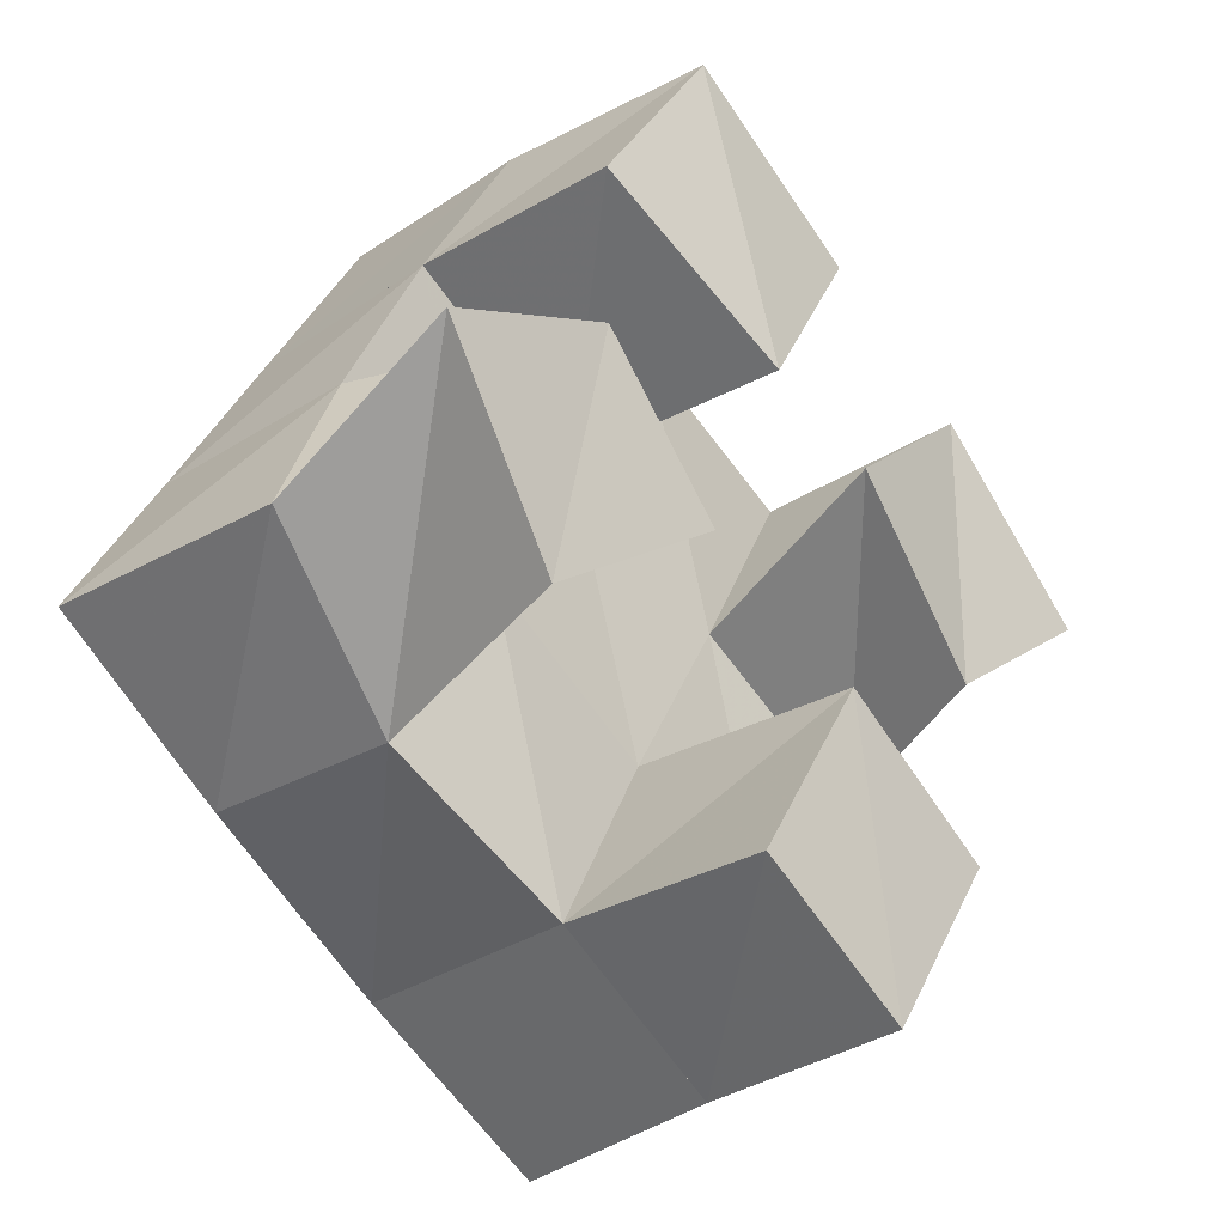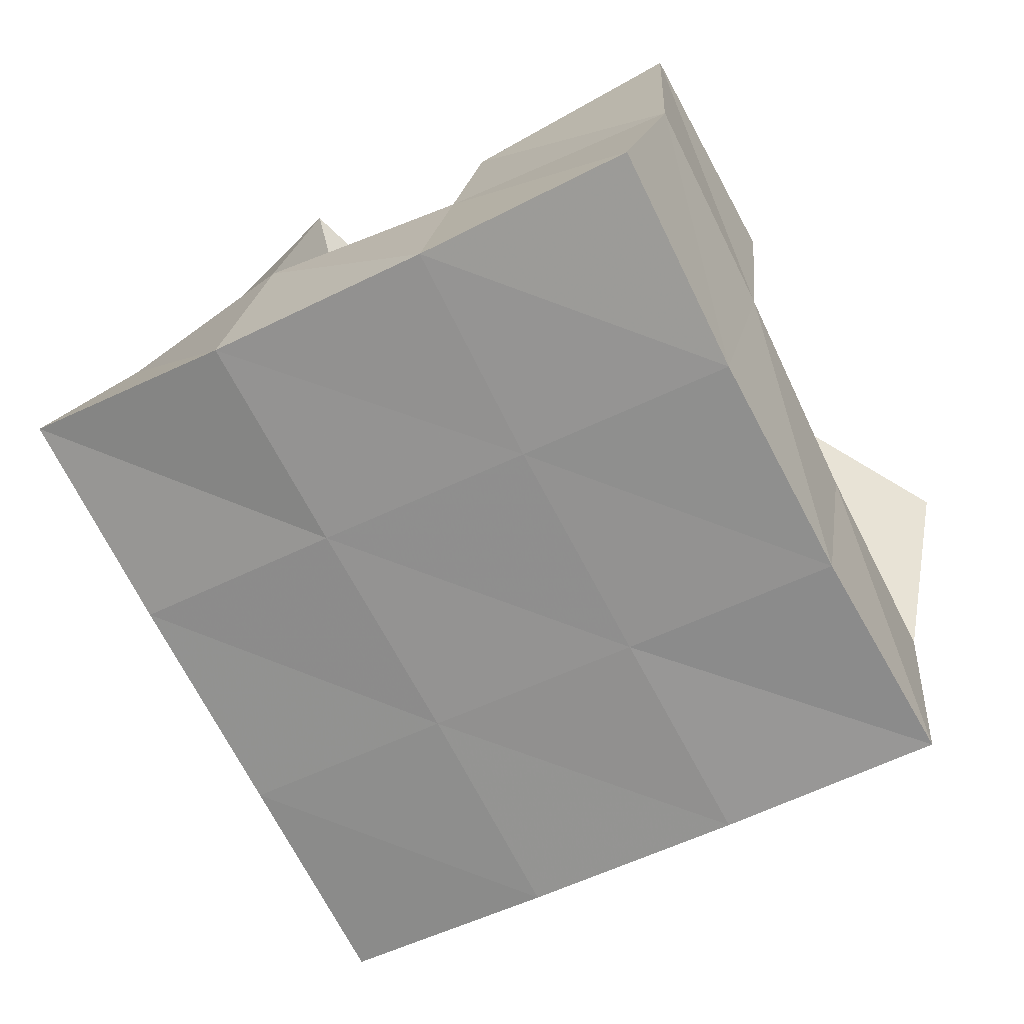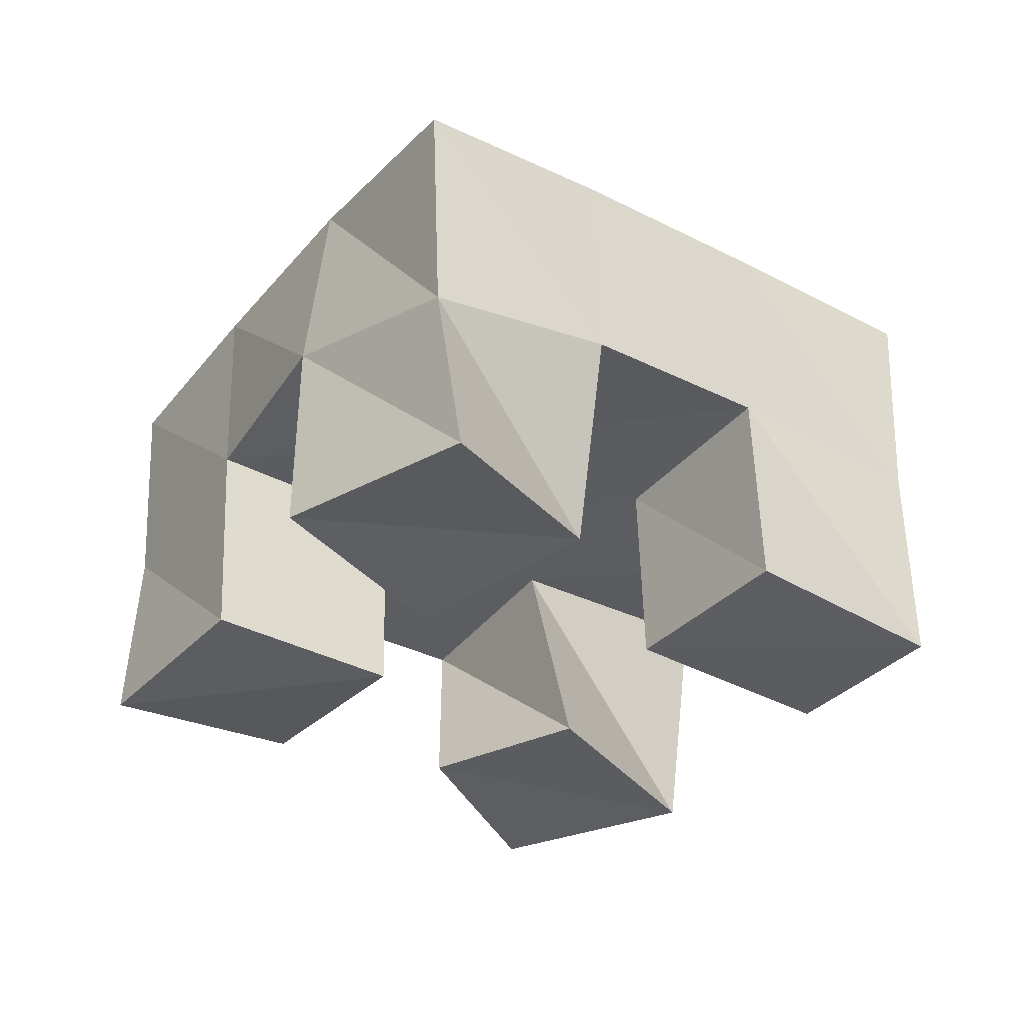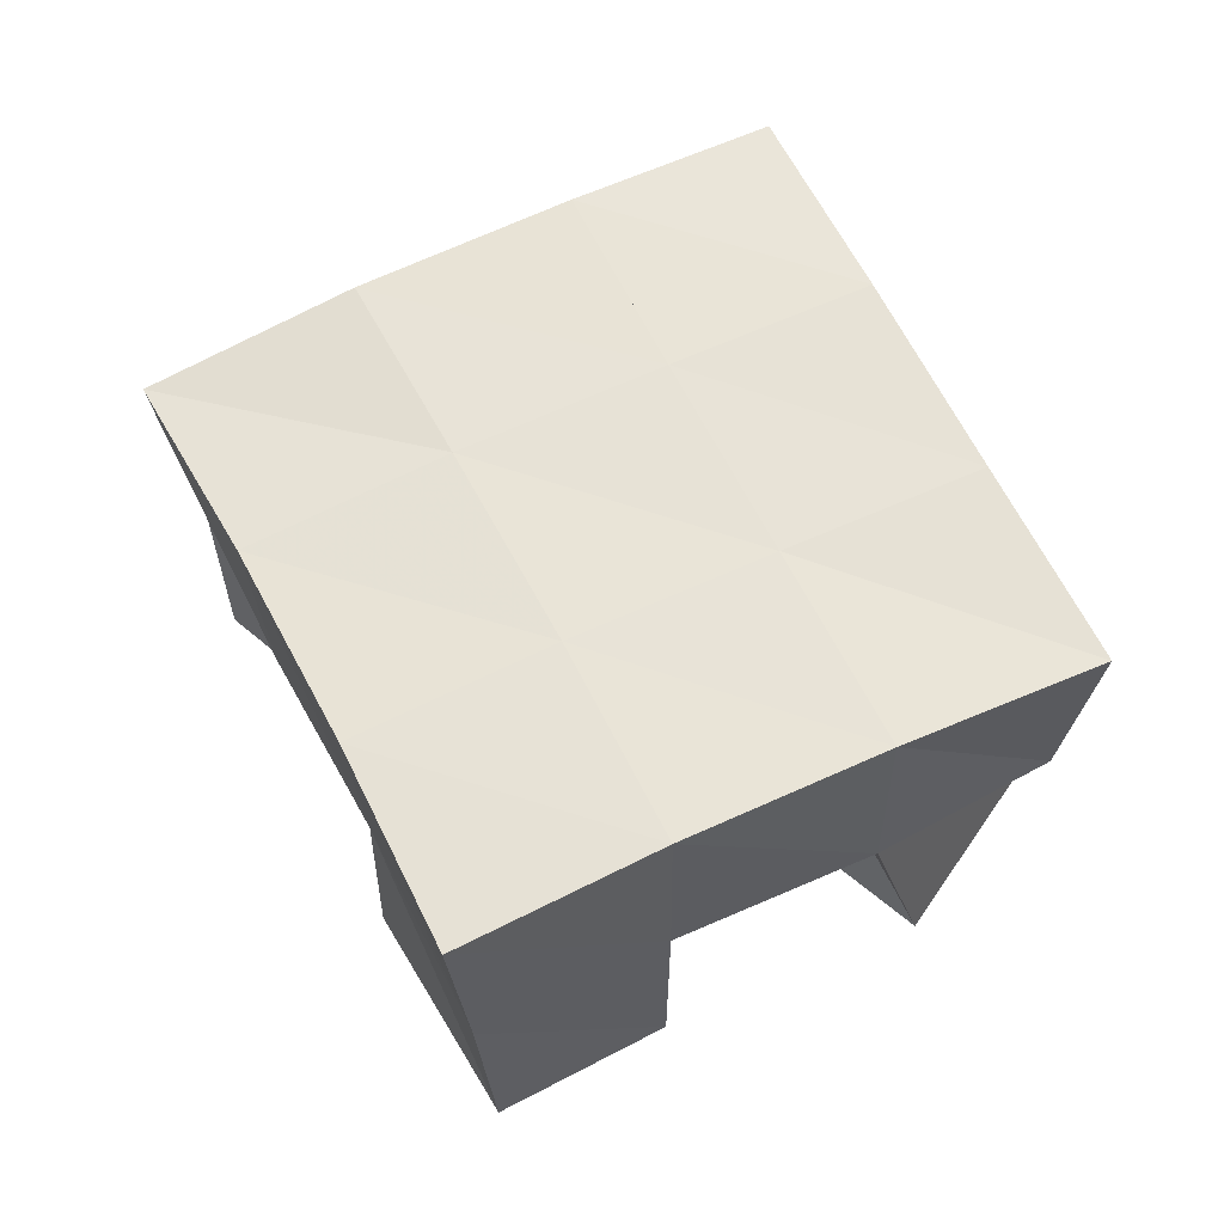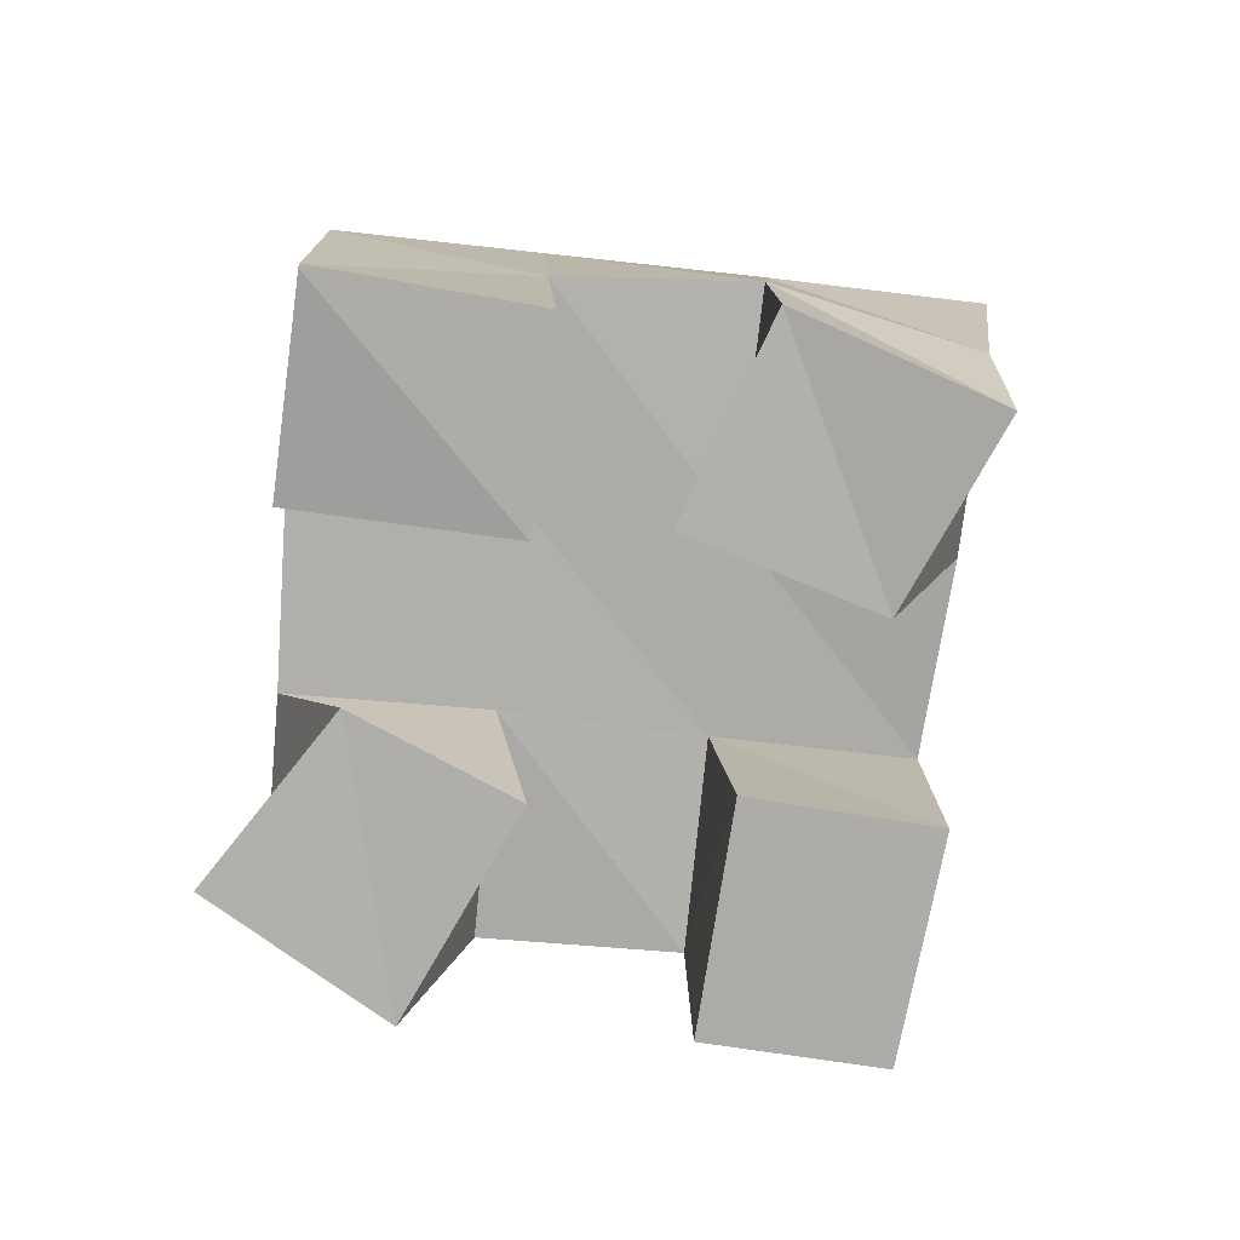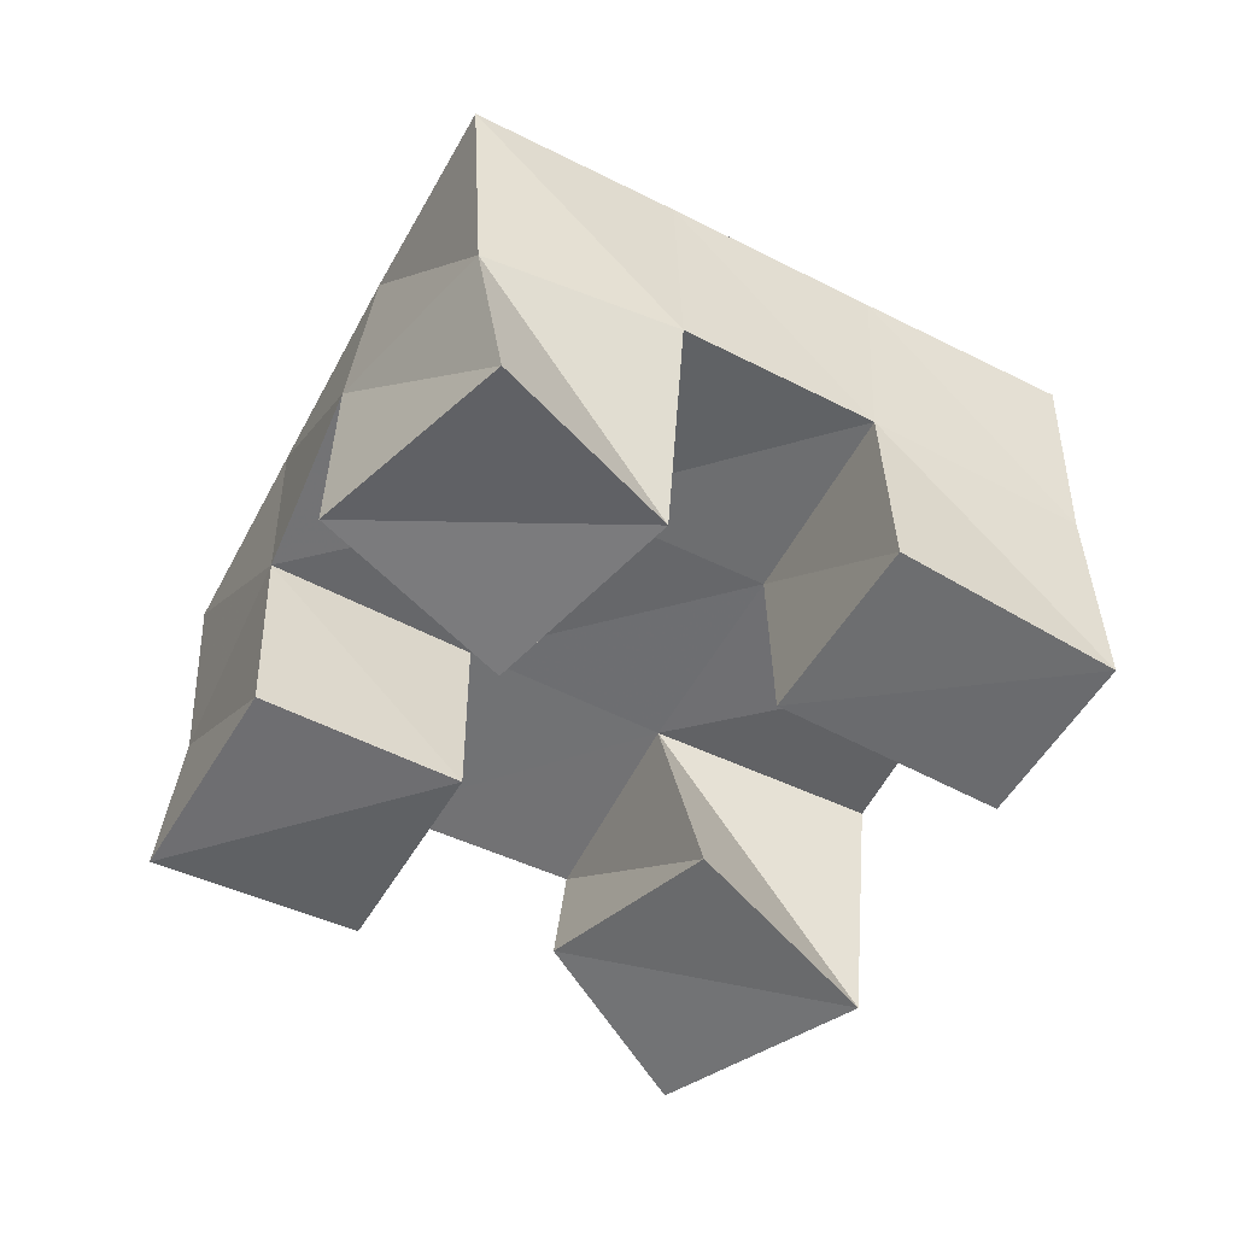
<metadata>
{"format":"obj","ext":"obj","renderer":"f3d","projection":"perspective","resolution":1024,"background":"white","views":[{"elev":-34.3,"azim":-48.8,"up":"+Z"},{"elev":21.9,"azim":-170.4,"up":"+Z"},{"elev":-35.7,"azim":84.0,"up":"+Y"},{"elev":61.9,"azim":-178.0,"up":"+Y"},{"elev":-76.9,"azim":21.7,"up":"+Y"},{"elev":-54.4,"azim":90.3,"up":"+Y"}]}
</metadata>
<code>
v 0.4831 0.1 0.1581
v 0.4845 0.1434 0.1379
v 0.5109 0.1 0.1145
v 0.5244 0.1524 0.1103
v 0.5273 0.1016 0.1832
v 0.5055 0.1506 0.1814
v 0.5556 0.1 0.15
v 0.5499 0.1514 0.1593
v 0.6053 0.1 0.1928
v 0.6156 0.1505 0.1793
v 0.6405 0.1028 0.1582
v 0.6593 0.1481 0.1545
v 0.6425 0.1025 0.2276
v 0.6416 0.1527 0.2272
v 0.6789 0.1 0.1901
v 0.681 0.1407 0.1962
v 0.5303 0.1049 0.227
v 0.5265 0.1516 0.2257
v 0.5773 0.1 0.2016
v 0.5727 0.1523 0.2024
v 0.5553 0.1 0.2703
v 0.5487 0.1491 0.2688
v 0.6001 0.1 0.2435
v 0.5977 0.1519 0.246
v 0.5687 0.1007 0.08749
v 0.5686 0.1492 0.0899
v 0.6061 0.1 0.06605
v 0.6096 0.1488 0.06765
v 0.5971 0.1002 0.1355
v 0.5925 0.151 0.1358
v 0.6358 0.1 0.1122
v 0.6349 0.151 0.1131
v 0.4795 0.1956 0.1367
v 0.5246 0.1993 0.1137
v 0.5041 0.1992 0.1805
v 0.5485 0.2001 0.1578
v 0.5283 0.2006 0.2259
v 0.5729 0.2007 0.2031
v 0.5514 0.198 0.2712
v 0.5959 0.1997 0.2474
v 0.5693 0.2004 0.09054
v 0.593 0.2004 0.1348
v 0.6184 0.1999 0.1796
v 0.643 0.1984 0.2226
v 0.6133 0.1981 0.06666
v 0.637 0.1988 0.1111
v 0.6624 0.1969 0.1557
v 0.6884 0.1914 0.1987
f 1 2 4
f 3 1 4
f 2 6 8
f 4 2 8
f 6 5 7
f 8 6 7
f 5 1 3
f 7 5 3
f 8 7 3
f 4 8 3
f 2 1 5
f 6 2 5
f 9 10 12
f 11 9 12
f 10 14 16
f 12 10 16
f 14 13 15
f 16 14 15
f 13 9 11
f 15 13 11
f 16 15 11
f 12 16 11
f 10 9 13
f 14 10 13
f 17 18 20
f 19 17 20
f 18 22 24
f 20 18 24
f 22 21 23
f 24 22 23
f 21 17 19
f 23 21 19
f 24 23 19
f 20 24 19
f 18 17 21
f 22 18 21
f 25 26 28
f 27 25 28
f 26 30 32
f 28 26 32
f 30 29 31
f 32 30 31
f 29 25 27
f 31 29 27
f 32 31 27
f 28 32 27
f 26 25 29
f 30 26 29
f 2 33 34
f 4 2 34
f 33 35 36
f 34 33 36
f 35 6 8
f 36 35 8
f 6 2 4
f 8 6 4
f 36 8 4
f 34 36 4
f 33 2 6
f 35 33 6
f 6 35 36
f 8 6 36
f 35 37 38
f 36 35 38
f 37 18 20
f 38 37 20
f 18 6 8
f 20 18 8
f 38 20 8
f 36 38 8
f 35 6 18
f 37 35 18
f 18 37 38
f 20 18 38
f 37 39 40
f 38 37 40
f 39 22 24
f 40 39 24
f 22 18 20
f 24 22 20
f 40 24 20
f 38 40 20
f 37 18 22
f 39 37 22
f 4 34 41
f 26 4 41
f 34 36 42
f 41 34 42
f 36 8 30
f 42 36 30
f 8 4 26
f 30 8 26
f 42 30 26
f 41 42 26
f 34 4 8
f 36 34 8
f 8 36 42
f 30 8 42
f 36 38 43
f 42 36 43
f 38 20 10
f 43 38 10
f 20 8 30
f 10 20 30
f 43 10 30
f 42 43 30
f 36 8 20
f 38 36 20
f 20 38 43
f 10 20 43
f 38 40 44
f 43 38 44
f 40 24 14
f 44 40 14
f 24 20 10
f 14 24 10
f 44 14 10
f 43 44 10
f 38 20 24
f 40 38 24
f 26 41 45
f 28 26 45
f 41 42 46
f 45 41 46
f 42 30 32
f 46 42 32
f 30 26 28
f 32 30 28
f 46 32 28
f 45 46 28
f 41 26 30
f 42 41 30
f 30 42 46
f 32 30 46
f 42 43 47
f 46 42 47
f 43 10 12
f 47 43 12
f 10 30 32
f 12 10 32
f 47 12 32
f 46 47 32
f 42 30 10
f 43 42 10
f 10 43 47
f 12 10 47
f 43 44 48
f 47 43 48
f 44 14 16
f 48 44 16
f 14 10 12
f 16 14 12
f 48 16 12
f 47 48 12
f 43 10 14
f 44 43 14

</code>
